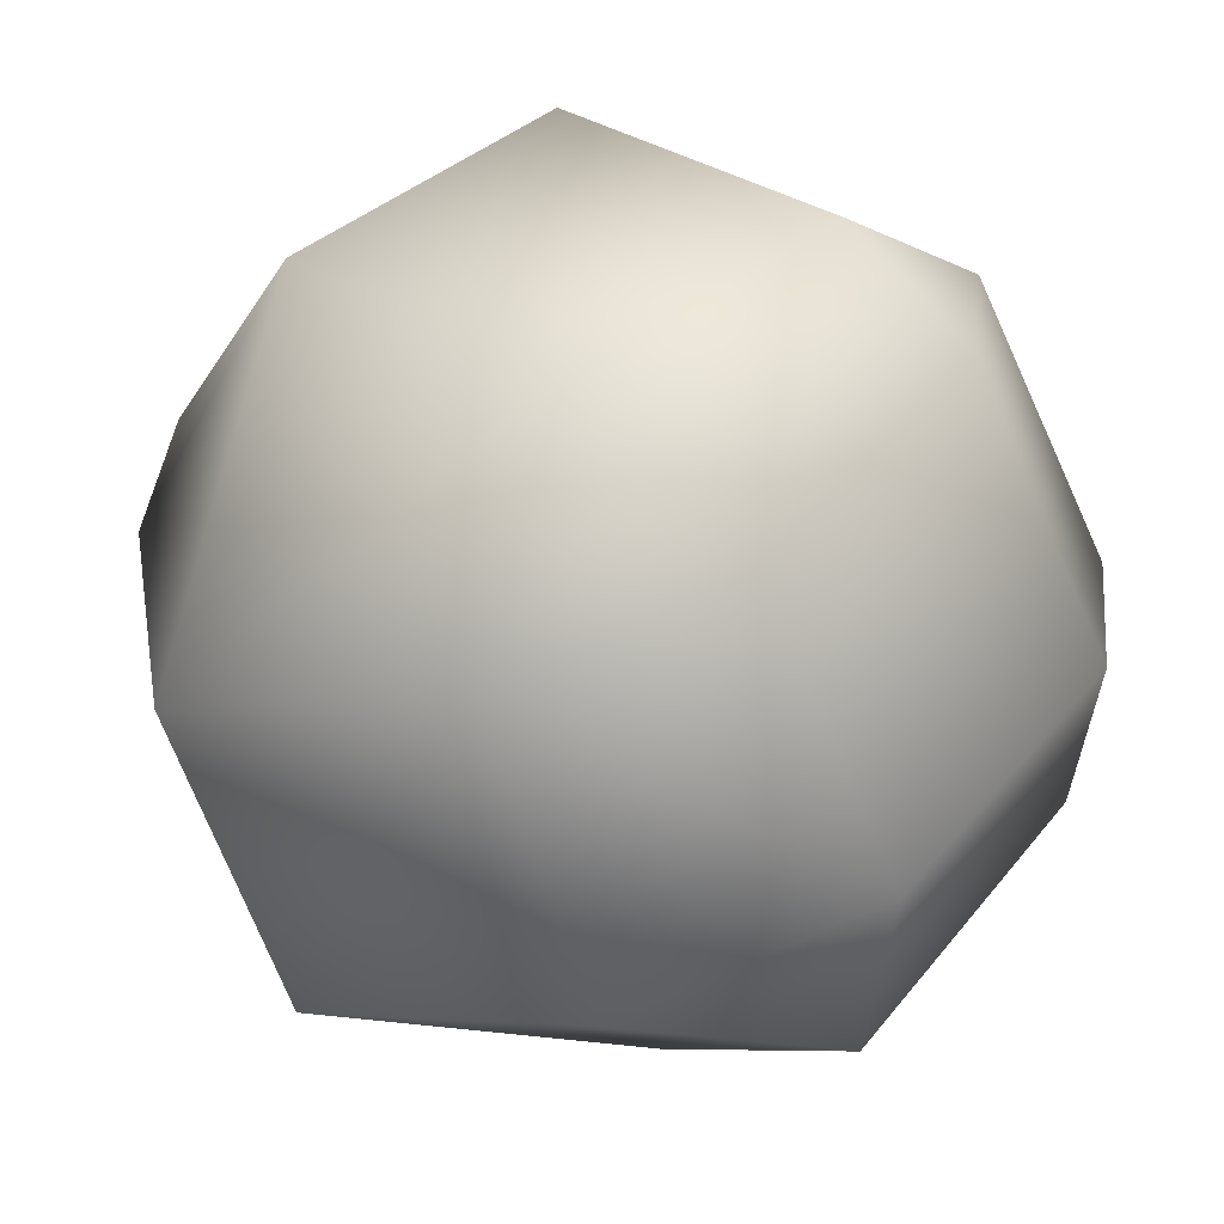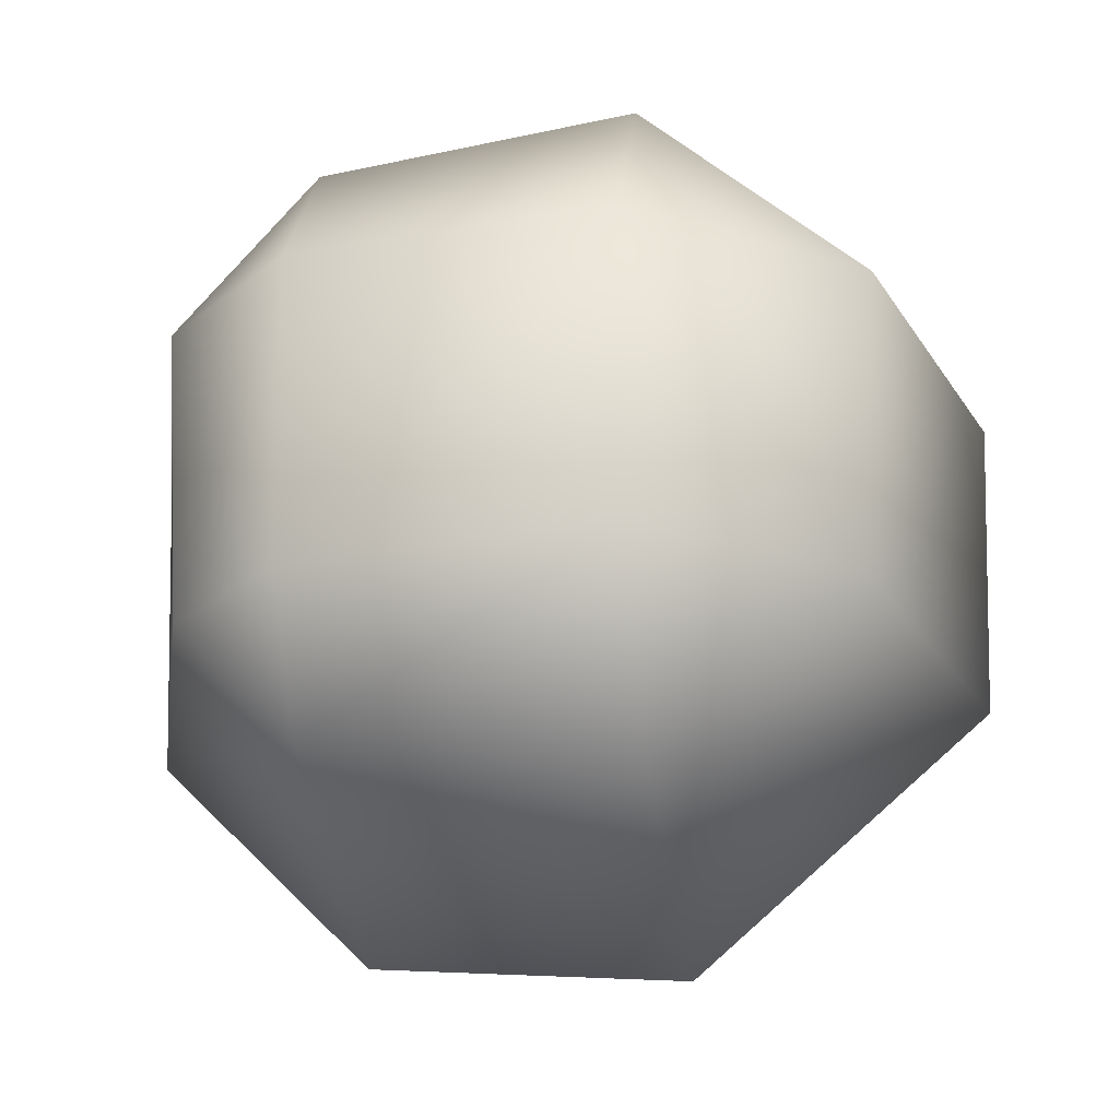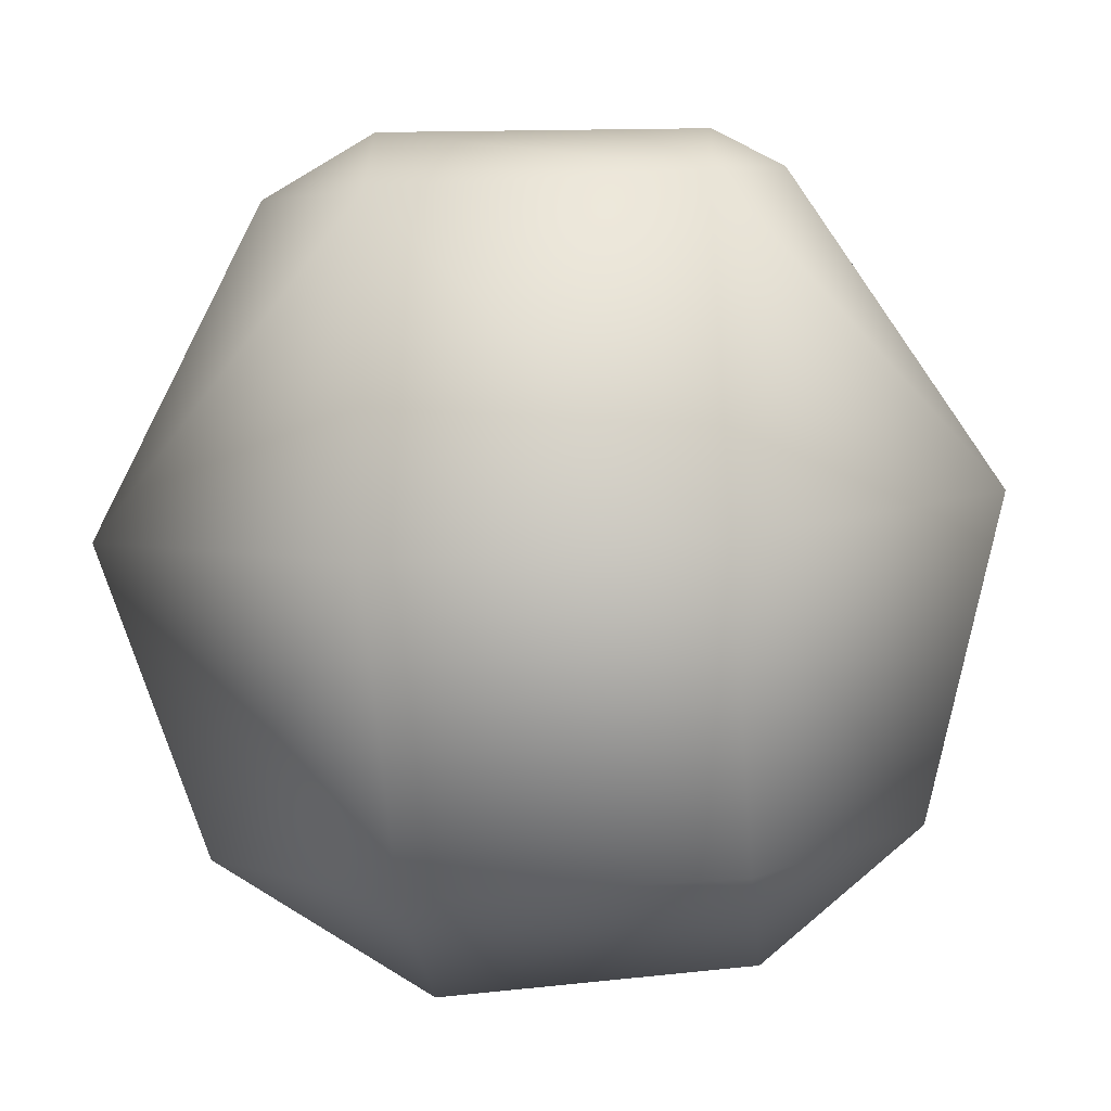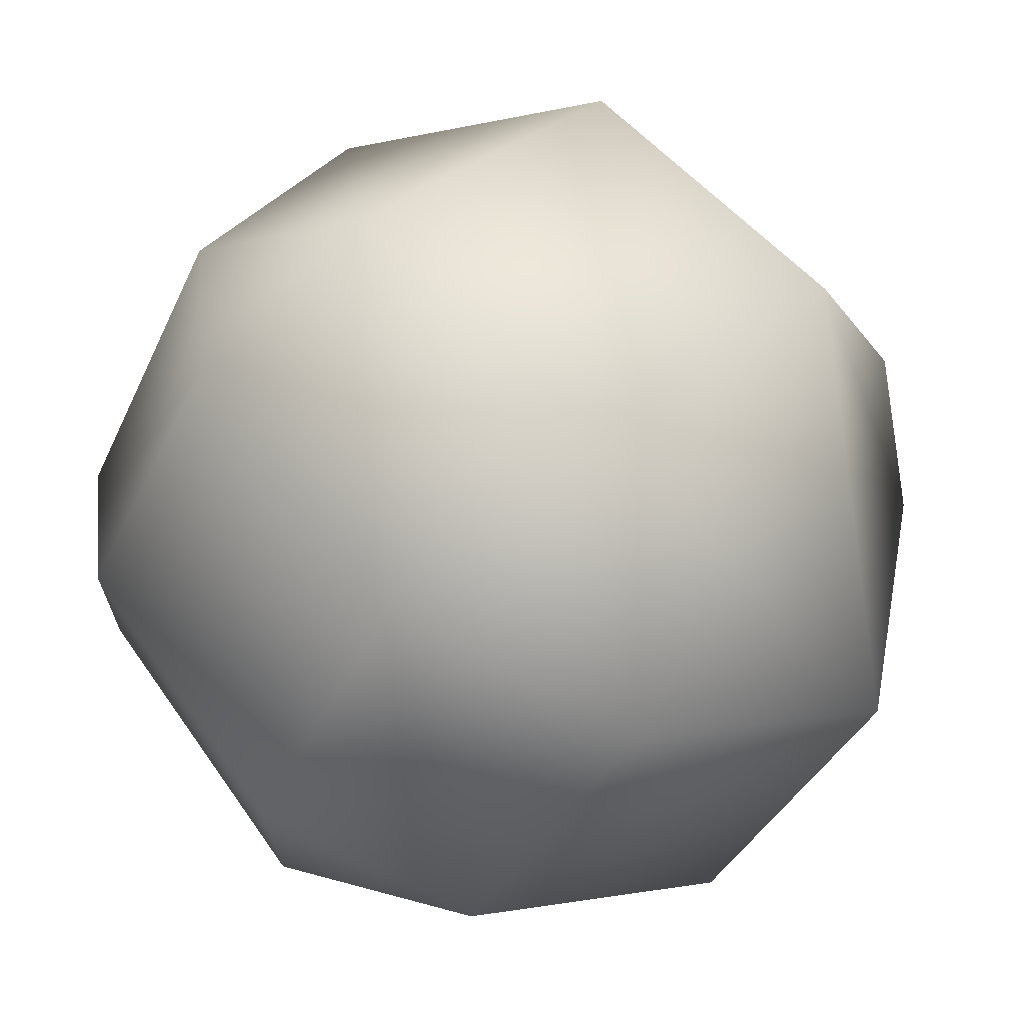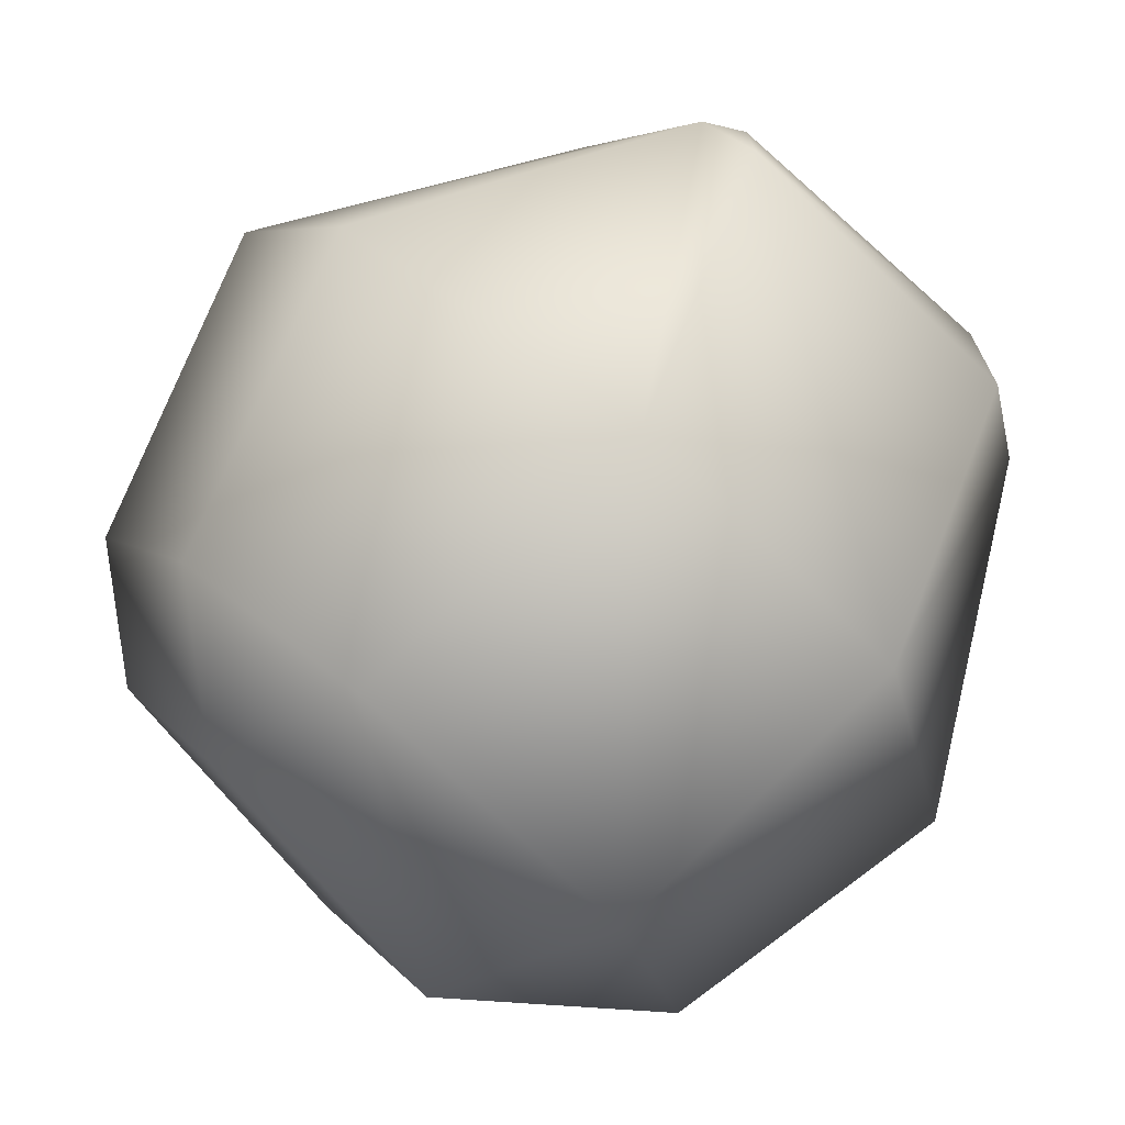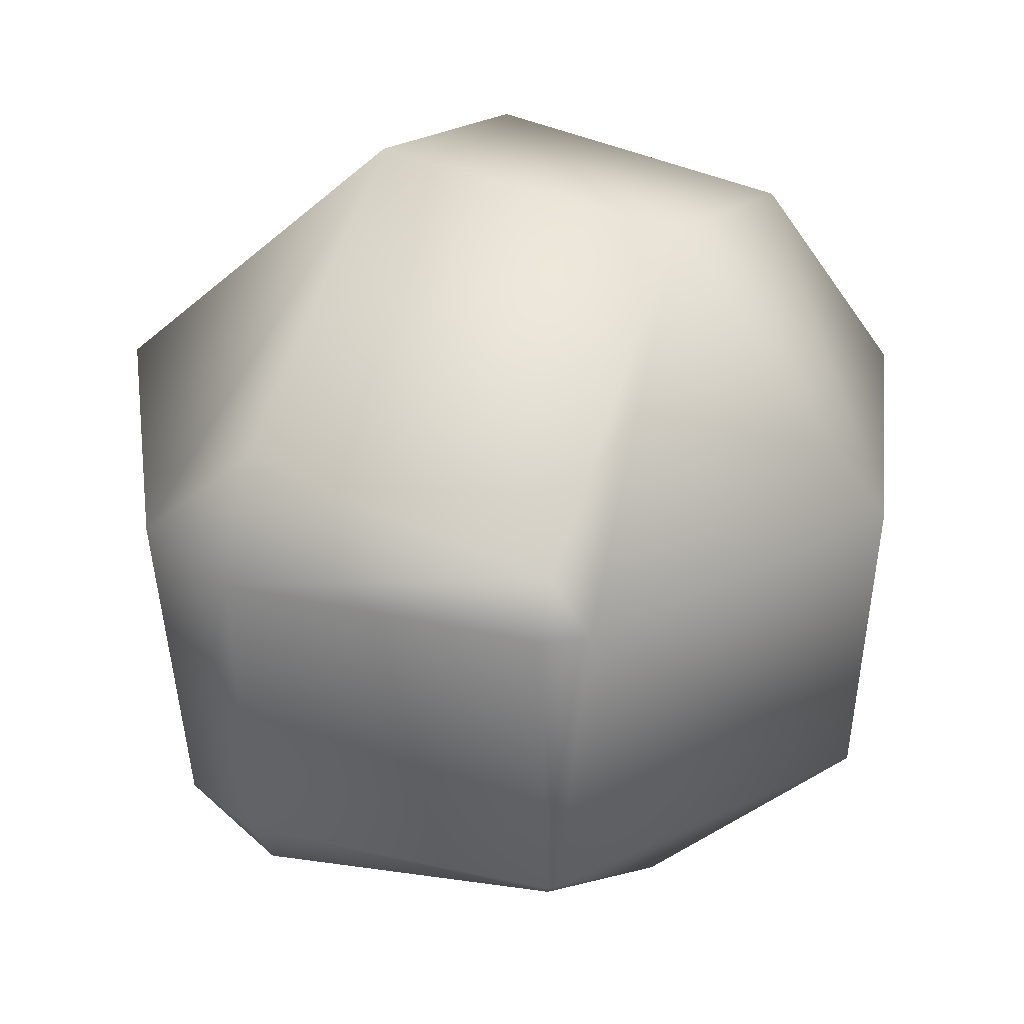
<metadata>
{"format":"obj","ext":"obj","renderer":"f3d","projection":"perspective","resolution":1024,"background":"white","views":[{"elev":-61.5,"azim":21.4,"up":"+Z"},{"elev":-28.0,"azim":145.8,"up":"+Y"},{"elev":-37.7,"azim":-84.7,"up":"+Z"},{"elev":-48.9,"azim":152.7,"up":"+Z"},{"elev":7.6,"azim":156.1,"up":"+Z"},{"elev":32.8,"azim":-20.6,"up":"+Y"}]}
</metadata>
<code>
g default
v 1.226 0.4195 -0.0101
v 0.9412 0.8981 -0.2822
v 1.165 0.4195 -0.5167
v 1.182 -0.4666 -0.05225
v 1.128 -0.4666 -0.4779
v 0.8016 0.4195 0.8103
v 0.7687 -0.4666 0.7788
v -0.2021 0.4195 1.077
v -0.2649 -0.4666 1.017
v 0.3288 1.182 0.3582
v -0.2836 0.5691 0.9986
v 0.3288 -1.101 0.3582
v -0.2836 -0.4945 0.9986
v -0.3116 -1.188 -0.2542
v -0.9241 -0.6562 0.3862
v -1.105 -0.4666 0.2131
v -0.9138 -0.4666 -0.8301
v 0.3008 -0.9287 -0.8947
v -0.1021 -0.4666 -1.28
v 0.5523 -0.4666 -1.158
v 0.5853 0.4195 -1.192
v -0.1462 0.4195 -1.322
v 0.3008 1.007 -0.8947
v -1.001 -0.4666 0.4666
v -1.034 0.4195 0.5014
v -1.168 0.4195 0.153
v -0.9241 0.7362 0.3862
v -0.295 -0.4666 1.01
v -0.3328 0.4195 1.05
v -0.3116 1.265 -0.2542
v -0.9467 0.4195 -0.8615
v 0.9412 -0.8181 -0.2822
g Sand2:Sand2_0
f 3 2 1
f 1 4 3
f 4 5 3
f 1 6 4
f 1 2 6
f 6 7 4
f 6 8 7
f 8 9 7
f 6 10 8
f 2 10 6
f 10 11 8
f 7 9 12
f 9 13 12
f 12 13 14
f 13 15 14
f 14 15 16
f 17 14 16
f 18 14 17
f 12 14 18
f 19 18 17
f 20 18 19
f 21 20 19
f 22 21 19
f 22 23 21
f 16 15 24
f 24 15 13
f 16 24 25
f 26 16 25
f 17 16 26
f 25 27 26
f 25 24 28
f 28 24 13
f 29 25 28
f 29 28 9
f 8 29 9
f 5 20 21
f 3 5 21
f 8 11 29
f 11 27 25
f 29 11 25
f 28 13 9
f 21 23 2
f 3 21 2
f 2 23 10
f 23 30 10
f 30 27 11
f 10 30 11
f 26 27 30
f 31 30 23
f 31 26 30
f 31 17 26
f 19 17 31
f 22 19 31
f 22 31 23
f 4 32 5
f 4 7 32
f 7 12 32
f 5 32 20
f 32 18 20
f 32 12 18

</code>
